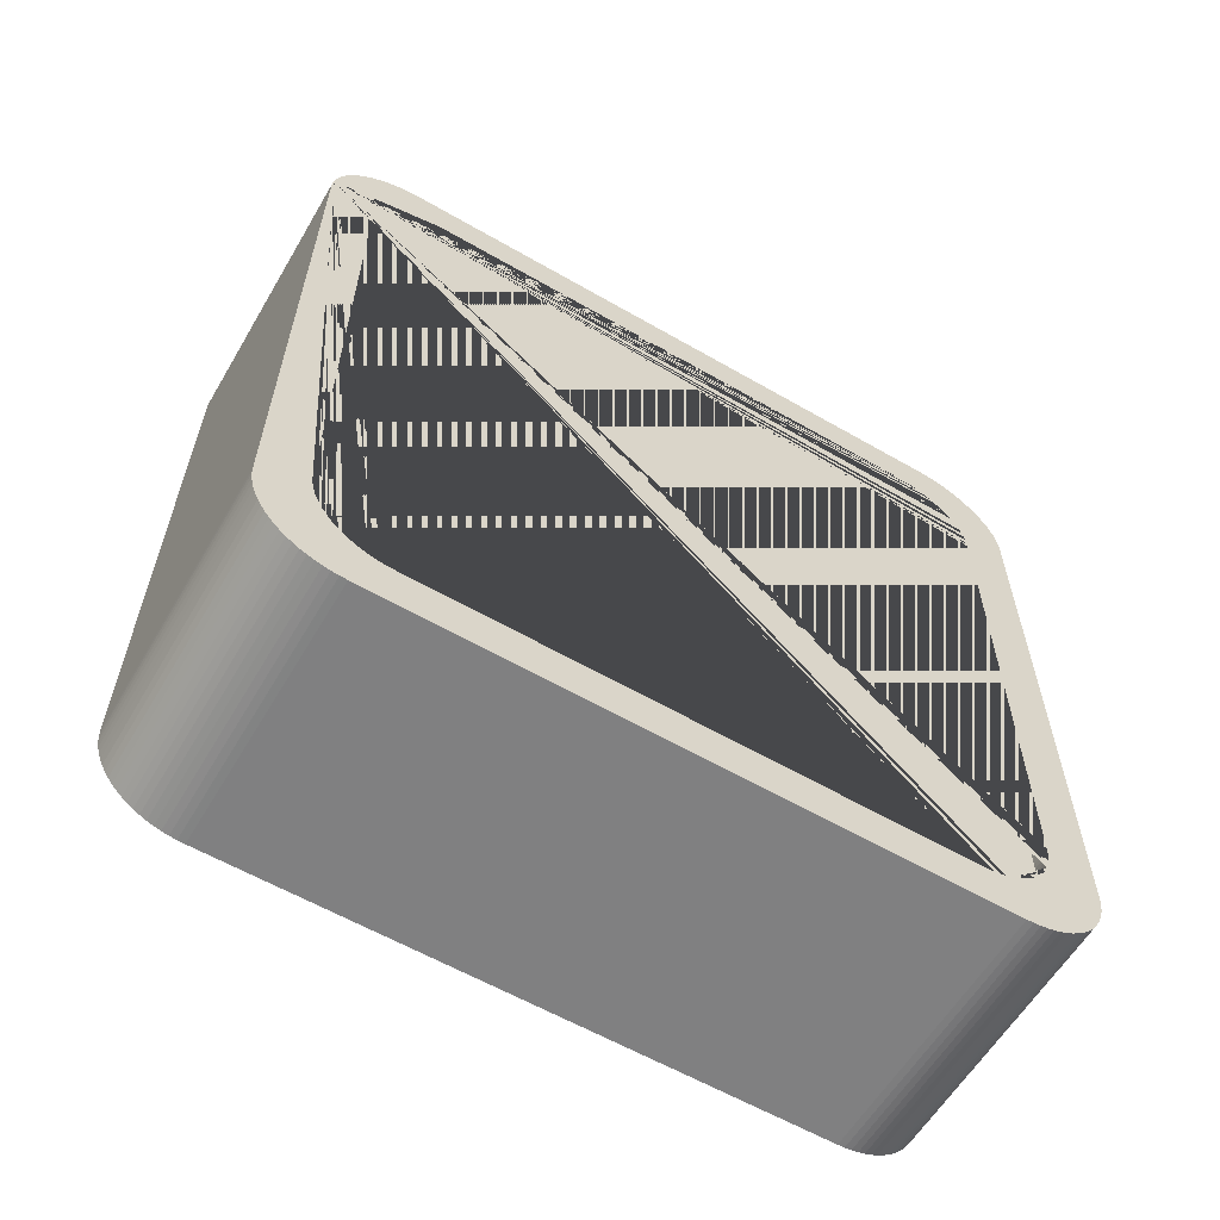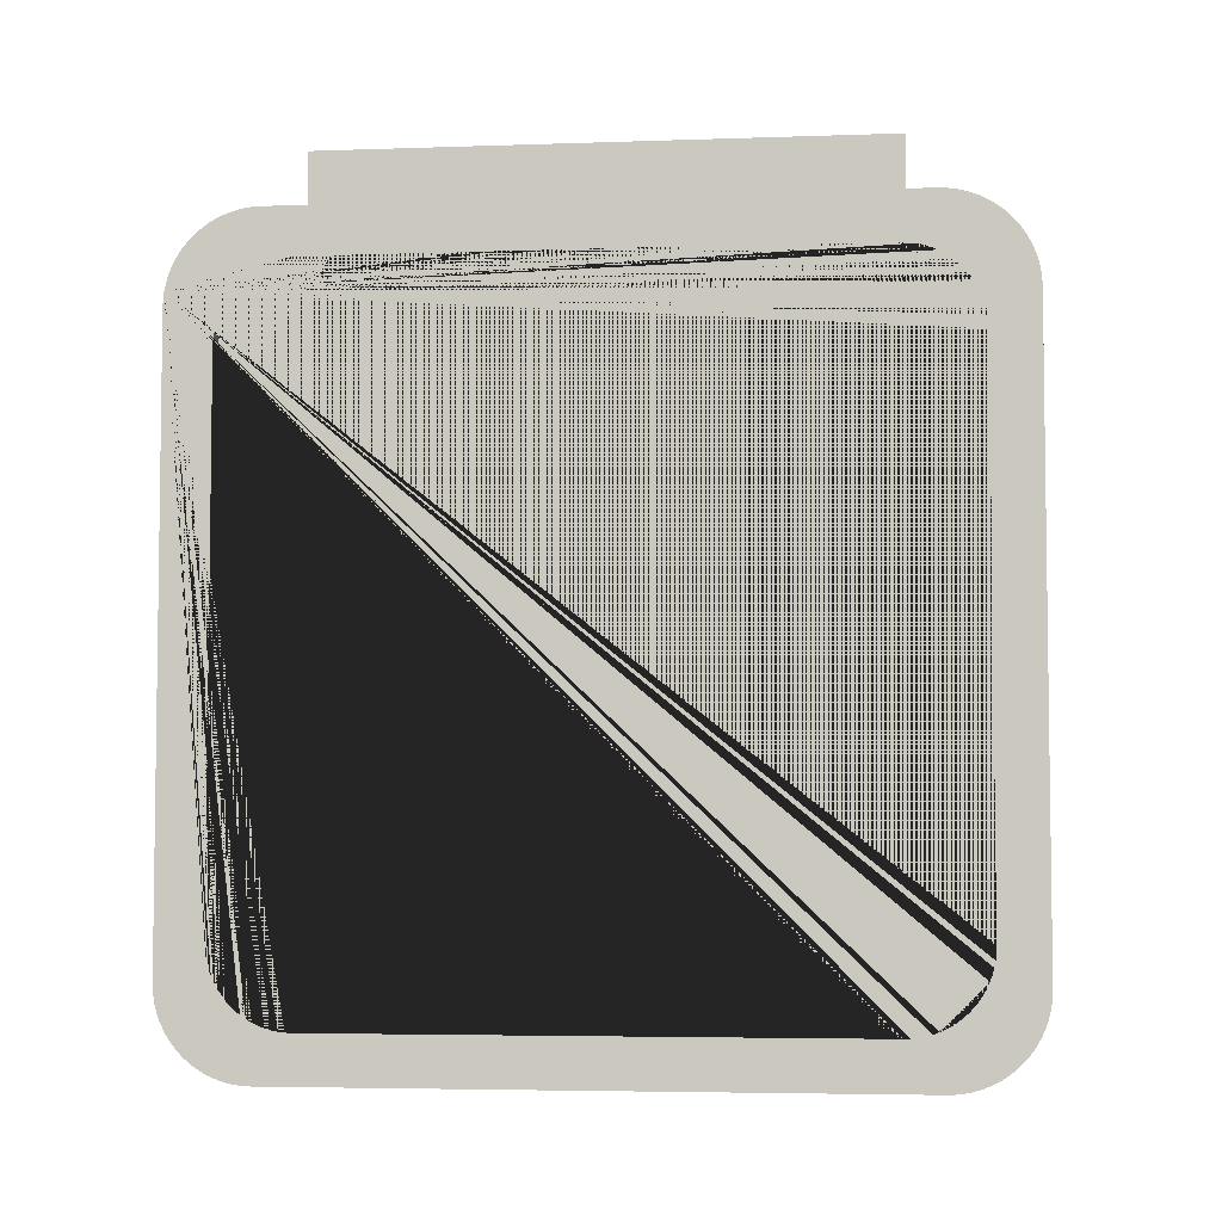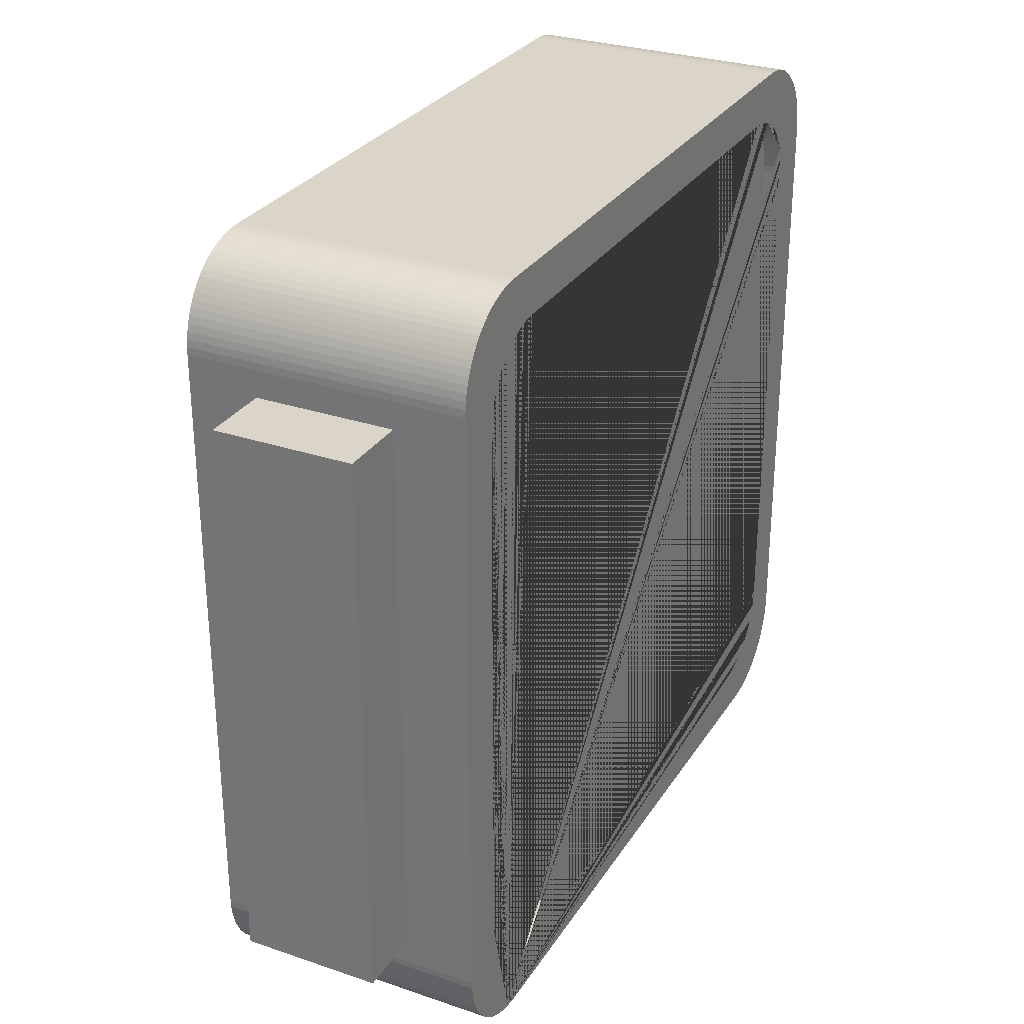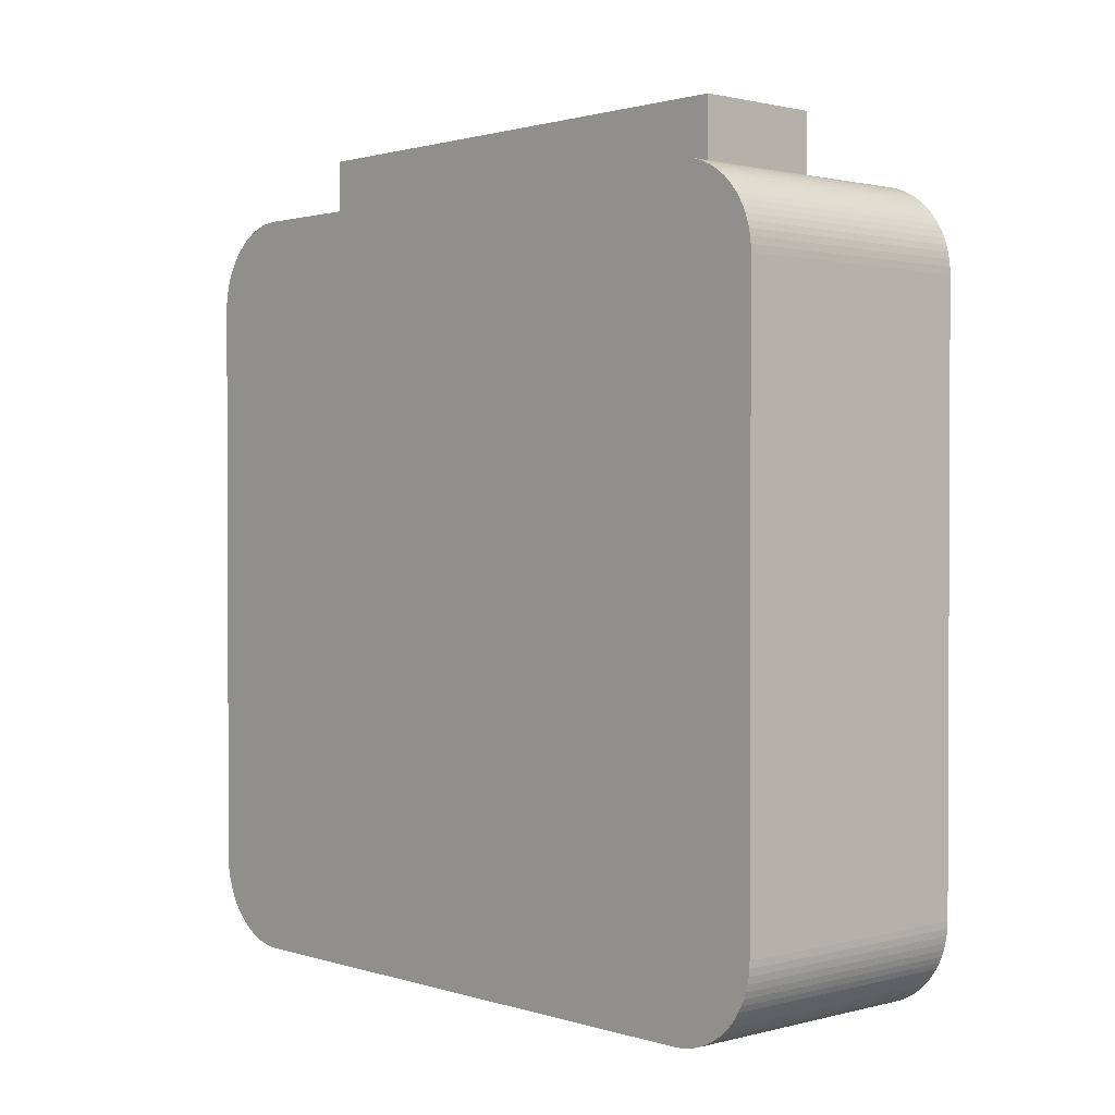
<metadata>
{"format":"obj","ext":"obj","renderer":"f3d","projection":"perspective","resolution":1024,"background":"white","views":[{"elev":-60.0,"azim":59.4,"up":"+Z"},{"elev":-4.7,"azim":96.3,"up":"+Z"},{"elev":29.3,"azim":26.6,"up":"+Y"},{"elev":1.3,"azim":-42.5,"up":"+Z"}]}
</metadata>
<code>
o Cube
v 0.348 -1 -0.7705
v 0.348 -0.7705 -1
v 0.348 -0.9993 -0.7885
v 0.348 -0.9972 -0.8064
v 0.348 -0.9937 -0.8241
v 0.348 -0.9888 -0.8414
v 0.348 -0.9825 -0.8583
v 0.348 -0.975 -0.8747
v 0.348 -0.9662 -0.8904
v 0.348 -0.9562 -0.9054
v 0.348 -0.945 -0.9196
v 0.348 -0.9328 -0.9328
v 0.348 -0.9196 -0.945
v 0.348 -0.9054 -0.9562
v 0.348 -0.8904 -0.9662
v 0.348 -0.8747 -0.975
v 0.348 -0.8583 -0.9825
v 0.348 -0.8414 -0.9888
v 0.348 -0.8241 -0.9937
v 0.348 -0.8064 -0.9972
v 0.348 -0.7885 -0.9993
v -0.348 -0.7705 -1
v 0.3005 -0.6788 -0.881
v -0.348 -1 -0.7705
v 0.3005 -0.881 -0.6788
v -0.348 -0.7885 -0.9993
v 0.3005 -0.6947 -0.8804
v -0.348 -0.8064 -0.9972
v 0.3005 -0.7105 -0.8785
v -0.348 -0.8241 -0.9937
v 0.3005 -0.726 -0.8754
v -0.348 -0.8414 -0.9888
v 0.3005 -0.7413 -0.8711
v -0.348 -0.8583 -0.9825
v 0.3005 -0.7562 -0.8656
v -0.348 -0.8747 -0.975
v 0.3005 -0.7706 -0.859
v -0.348 -0.8904 -0.9662
v 0.3005 -0.7845 -0.8512
v 0.3005 -0.7977 -0.8424
v -0.348 -0.9054 -0.9562
v -0.348 -0.9196 -0.945
v 0.3005 -0.8101 -0.8326
v -0.348 -0.9328 -0.9328
v 0.3005 -0.8218 -0.8218
v 0.3005 -0.8326 -0.8101
v -0.348 -0.945 -0.9196
v 0.3005 -0.8424 -0.7977
v -0.348 -0.9562 -0.9054
v 0.3005 -0.8512 -0.7845
v -0.348 -0.9662 -0.8904
v 0.3005 -0.859 -0.7706
v -0.348 -0.975 -0.8747
v 0.3005 -0.8656 -0.7562
v -0.348 -0.9825 -0.8583
v 0.3005 -0.8711 -0.7413
v -0.348 -0.9888 -0.8414
v 0.3005 -0.8754 -0.726
v -0.348 -0.9937 -0.8241
v 0.3005 -0.8785 -0.7105
v -0.348 -0.9972 -0.8064
v -0.348 -0.9993 -0.7885
v 0.3005 -0.8804 -0.6947
v 0.348 -0.7705 1
v 0.348 -1 0.7705
v 0.348 -0.7885 0.9993
v 0.348 -0.8064 0.9972
v 0.348 -0.8241 0.9937
v 0.348 -0.8414 0.9888
v 0.348 -0.8583 0.9825
v 0.348 -0.8747 0.975
v 0.348 -0.8904 0.9662
v 0.348 -0.9054 0.9562
v 0.348 -0.9196 0.945
v 0.348 -0.9328 0.9328
v 0.348 -0.945 0.9196
v 0.348 -0.9562 0.9054
v 0.348 -0.9662 0.8904
v 0.348 -0.975 0.8747
v 0.348 -0.9825 0.8583
v 0.348 -0.9888 0.8414
v 0.348 -0.9937 0.8241
v 0.348 -0.9972 0.8064
v 0.348 -0.9993 0.7885
v -0.348 -1 0.7705
v 0.3005 -0.881 0.6788
v -0.348 -0.7705 1
v 0.3005 -0.6788 0.881
v -0.348 -0.9993 0.7885
v 0.3005 -0.8804 0.6947
v -0.348 -0.9972 0.8064
v 0.3005 -0.8785 0.7105
v -0.348 -0.9937 0.8241
v 0.3005 -0.8754 0.726
v -0.348 -0.9888 0.8414
v 0.3005 -0.8711 0.7413
v -0.348 -0.9825 0.8583
v 0.3005 -0.8656 0.7562
v -0.348 -0.975 0.8747
v 0.3005 -0.859 0.7706
v -0.348 -0.9662 0.8904
v 0.3005 -0.8512 0.7845
v -0.348 -0.9562 0.9054
v 0.3005 -0.8424 0.7977
v -0.348 -0.945 0.9196
v 0.3005 -0.8326 0.8101
v 0.3005 -0.8218 0.8218
v -0.348 -0.9328 0.9328
v -0.348 -0.9196 0.945
v 0.3005 -0.8101 0.8326
v 0.3005 -0.7977 0.8424
v -0.348 -0.9054 0.9562
v -0.348 -0.8904 0.9662
v 0.3005 -0.7845 0.8512
v 0.3005 -0.7706 0.859
v -0.348 -0.8747 0.975
v 0.3005 -0.7562 0.8656
v -0.348 -0.8583 0.9825
v 0.3005 -0.7413 0.8711
v -0.348 -0.8414 0.9888
v 0.3005 -0.726 0.8754
v -0.348 -0.8241 0.9937
v 0.3005 -0.7105 0.8785
v -0.348 -0.8064 0.9972
v 0.3005 -0.6947 0.8804
v -0.348 -0.7885 0.9993
v 0.348 0.7705 -1
v 0.348 1 -0.7705
v 0.348 0.7885 -0.9993
v 0.348 0.8064 -0.9972
v 0.348 0.8241 -0.9937
v 0.348 0.8414 -0.9888
v 0.348 0.8583 -0.9825
v 0.348 0.8747 -0.975
v 0.348 0.8904 -0.9662
v 0.348 0.9054 -0.9562
v 0.348 0.9196 -0.945
v 0.348 0.9328 -0.9328
v 0.348 0.945 -0.9196
v 0.348 0.9562 -0.9054
v 0.348 0.9662 -0.8904
v 0.348 0.975 -0.8747
v 0.348 0.9825 -0.8583
v 0.348 0.9888 -0.8414
v 0.348 0.9937 -0.8241
v 0.348 0.9972 -0.8064
v 0.348 0.9993 -0.7885
v -0.348 1 -0.7705
v 0.3005 0.881 -0.6788
v -0.348 0.7705 -1
v 0.3005 0.6788 -0.881
v -0.348 0.9993 -0.7885
v 0.3005 0.8804 -0.6947
v 0.3005 0.8785 -0.7105
v -0.348 0.9972 -0.8064
v 0.3005 0.8754 -0.726
v -0.348 0.9937 -0.8241
v 0.3005 0.8711 -0.7413
v -0.348 0.9888 -0.8414
v -0.348 0.9825 -0.8583
v 0.3005 0.8656 -0.7562
v 0.3005 0.859 -0.7706
v -0.348 0.975 -0.8747
v 0.3005 0.8512 -0.7845
v -0.348 0.9662 -0.8904
v 0.3005 0.8424 -0.7977
v -0.348 0.9562 -0.9054
v 0.3005 0.8326 -0.8101
v -0.348 0.945 -0.9196
v 0.3005 0.8218 -0.8218
v -0.348 0.9328 -0.9328
v -0.348 0.9196 -0.945
v 0.3005 0.8101 -0.8326
v -0.348 0.9054 -0.9562
v 0.3005 0.7977 -0.8424
v 0.3005 0.7845 -0.8512
v -0.348 0.8904 -0.9662
v 0.3005 0.7706 -0.859
v -0.348 0.8747 -0.975
v -0.348 0.8583 -0.9825
v 0.3005 0.7562 -0.8656
v -0.348 0.8414 -0.9888
v 0.3005 0.7413 -0.8711
v -0.348 0.8241 -0.9937
v 0.3005 0.726 -0.8754
v -0.348 0.8064 -0.9972
v 0.3005 0.7105 -0.8785
v -0.348 0.7885 -0.9993
v 0.3005 0.6947 -0.8804
v 0.348 1 0.7705
v 0.348 0.7705 1
v 0.348 0.9993 0.7885
v 0.348 0.9972 0.8064
v 0.348 0.9937 0.8241
v 0.348 0.9888 0.8414
v 0.348 0.9825 0.8583
v 0.348 0.975 0.8747
v 0.348 0.9662 0.8904
v 0.348 0.9562 0.9054
v 0.348 0.945 0.9196
v 0.348 0.9328 0.9328
v 0.348 0.9196 0.945
v 0.348 0.9054 0.9562
v 0.348 0.8904 0.9662
v 0.348 0.8747 0.975
v 0.348 0.8583 0.9825
v 0.348 0.8414 0.9888
v 0.348 0.8241 0.9937
v 0.348 0.8064 0.9972
v 0.348 0.7885 0.9993
v 0.3005 0.6788 0.881
v -0.348 0.7705 1
v 0.3005 0.881 0.6788
v -0.348 1 0.7705
v -0.348 0.7885 0.9993
v 0.3005 0.6947 0.8804
v -0.348 0.8064 0.9972
v 0.3005 0.7105 0.8785
v -0.348 0.8241 0.9937
v 0.3005 0.726 0.8754
v -0.348 0.8414 0.9888
v 0.3005 0.7413 0.8711
v -0.348 0.8583 0.9825
v 0.3005 0.7562 0.8656
v 0.3005 0.7706 0.859
v -0.348 0.8747 0.975
v -0.348 0.8904 0.9662
v 0.3005 0.7845 0.8512
v -0.348 0.9054 0.9562
v 0.3005 0.7977 0.8424
v -0.348 0.9196 0.945
v 0.3005 0.8101 0.8326
v -0.348 0.9328 0.9328
v 0.3005 0.8218 0.8218
v -0.348 0.945 0.9196
v 0.3005 0.8326 0.8101
v -0.348 0.9562 0.9054
v 0.3005 0.8424 0.7977
v -0.348 0.9662 0.8904
v 0.3005 0.8512 0.7845
v -0.348 0.975 0.8747
v 0.3005 0.859 0.7706
v 0.3005 0.8656 0.7562
v -0.348 0.9825 0.8583
v -0.348 0.9888 0.8414
v 0.3005 0.8711 0.7413
v -0.348 0.9937 0.8241
v 0.3005 0.8754 0.726
v -0.348 0.9972 0.8064
v 0.3005 0.8785 0.7105
v -0.348 0.9993 0.7885
v 0.3005 0.8804 0.6947
v 0.348 0.8218 -0.8218
v 0.348 0.8101 -0.8326
v 0.348 0.7845 -0.8512
v 0.348 0.7562 -0.8656
v 0.348 0.7706 -0.859
v 0.348 0.7977 -0.8424
v 0.348 0.726 -0.8754
v 0.348 0.7105 -0.8785
v 0.348 0.6788 -0.881
v 0.348 -0.6788 -0.881
v 0.348 0.6947 -0.8804
v 0.348 -0.6947 -0.8804
v 0.348 0.7413 -0.8711
v 0.348 -0.6788 0.881
v 0.348 -0.6947 0.8804
v 0.348 0.6788 0.881
v 0.348 -0.7105 0.8785
v 0.348 0.7105 0.8785
v 0.348 -0.726 0.8754
v 0.348 0.6947 0.8804
v 0.348 -0.7413 0.8711
v 0.348 0.7413 0.8711
v 0.348 -0.7706 0.859
v 0.348 0.7706 0.859
v 0.348 -0.7562 0.8656
v 0.348 0.7562 0.8656
v 0.348 -0.7845 0.8512
v 0.348 0.726 0.8754
v 0.348 0.7845 0.8512
v 0.348 0.7977 0.8424
v 0.348 0.8218 0.8218
v 0.348 0.8101 0.8326
v 0.348 0.8424 0.7977
v 0.348 0.859 0.7706
v 0.348 0.8512 0.7845
v 0.348 0.8326 0.8101
v 0.348 0.8711 0.7413
v 0.348 0.8785 0.7105
v 0.348 0.8754 0.726
v 0.348 0.8804 -0.6947
v 0.348 0.881 -0.6788
v 0.348 0.881 0.6788
v 0.348 0.8804 0.6947
v 0.348 0.8656 0.7562
v 0.348 -0.7977 0.8424
v 0.348 -0.8326 0.8101
v 0.348 -0.8218 0.8218
v 0.348 -0.8101 0.8326
v 0.348 -0.8512 0.7845
v 0.348 -0.8656 0.7562
v 0.348 -0.8711 0.7413
v 0.348 -0.859 0.7706
v 0.348 -0.8754 0.726
v 0.348 -0.8424 0.7977
v 0.348 -0.8804 0.6947
v 0.348 -0.8785 0.7105
v 0.348 -0.881 0.6788
v 0.348 0.8785 -0.7105
v 0.348 -0.8754 -0.726
v 0.348 -0.8785 -0.7105
v 0.348 0.8754 -0.726
v 0.348 -0.8804 -0.6947
v 0.348 -0.859 -0.7706
v 0.348 0.859 -0.7706
v 0.348 -0.8656 -0.7562
v 0.348 0.8656 -0.7562
v 0.348 0.8424 -0.7977
v 0.348 0.8326 -0.8101
v 0.348 -0.8424 -0.7977
v 0.348 0.8512 -0.7845
v 0.348 -0.8512 -0.7845
v 0.348 0.8711 -0.7413
v 0.348 -0.8218 -0.8218
v 0.348 -0.7845 -0.8512
v 0.348 -0.7977 -0.8424
v 0.348 -0.8101 -0.8326
v 0.348 -0.7562 -0.8656
v 0.348 -0.726 -0.8754
v 0.348 -0.7105 -0.8785
v 0.348 -0.7706 -0.859
v 0.348 -0.7413 -0.8711
v 0.348 -0.8326 -0.8101
v 0.348 -0.881 -0.6788
v 0.348 -0.8711 -0.7413
f 61 62 24 85 89 91 93 95 97 99 101 103 105 108 109 112 113 116 118 120 122 124 126 87 212 215 217 219 221 223 226 227 229 231 233 235 237 239 241 244 245 247 249 251 214 148 152 155 157 159 160 163 165 167 169 171 172 174 177 179 180 182 184 186 188 150 22 26 28 30 32 34 36 38 41 42 44 47 49 51 53 55 57 59
f 214 190 128 148
f 87 64 191 212
f 83 84 65 1 3 4 5 6 7 8 9 10 11 12 13 14 15 16 17 18 19 20 21 2 127 129 130 256 265 259 260 263 261 262 264 331 330 333 329 332 326 327 328 325 334 321 323 315 317 336 311 312 314 335 309 307 308 305 303 302 304 301 306 298 299 300 297 279 275 277 273 271 269 267 266 268 272 270 280 274 278 276 281 282 284 283 288 285 287 286 296 289 291 290 295 294 293 292 310 313 324 318 146 147 128 190 192 193 194 195 196 197 198 199 200 201 202 203 204 205 206 207 208 209 210 191 64 66 67 68 69 70 71 72 73 74 75 76 77 78 79 80 81 82
f 256 130 131 132 133 134 135 136 137 138 139 140 141 142 143 144 145 146 318 316 322 319 320 253 254 258 255 257
f 24 1 65 85
f 1 24 62 3
f 3 62 61 4
f 4 61 59 5
f 5 59 57 6
f 6 57 55 7
f 7 55 53 8
f 8 53 51 9
f 9 51 49 10
f 10 49 47 11
f 11 47 44 12
f 12 44 42 13
f 13 42 41 14
f 14 41 38 15
f 15 38 36 16
f 16 36 34 17
f 17 34 32 18
f 18 32 30 19
f 19 30 28 20
f 20 28 26 21
f 21 26 22 2
f 212 191 210 215
f 215 210 209 217
f 217 209 208 219
f 219 208 207 221
f 221 207 206 223
f 223 206 205 226
f 226 205 204 227
f 227 204 203 229
f 229 203 202 231
f 231 202 201 233
f 233 201 200 235
f 235 200 199 237
f 237 199 198 239
f 239 198 197 241
f 241 197 196 244
f 244 196 195 245
f 245 195 194 247
f 247 194 193 249
f 249 193 192 251
f 251 192 190 214
f 64 87 126 66
f 66 126 124 67
f 67 124 122 68
f 68 122 120 69
f 69 120 118 70
f 70 118 116 71
f 71 116 113 72
f 72 113 112 73
f 73 112 109 74
f 74 109 108 75
f 75 108 105 76
f 76 105 103 77
f 77 103 101 78
f 78 101 99 79
f 79 99 97 80
f 80 97 95 81
f 81 95 93 82
f 82 93 91 83
f 83 91 89 84
f 84 89 85 65
f 127 150 188 129
f 129 188 186 130
f 130 186 184 131
f 131 184 182 132
f 132 182 180 133
f 133 180 179 134
f 134 179 177 135
f 135 177 174 136
f 136 174 172 137
f 137 172 171 138
f 138 171 169 139
f 139 169 167 140
f 140 167 165 141
f 141 165 163 142
f 142 163 160 143
f 143 160 159 144
f 144 159 157 145
f 145 157 155 146
f 146 155 152 147
f 147 152 148 128
f 150 127 2 22
f 176 175 173 170 168 166 164 162 161 158 156 154 153 149 213 252 250 248 246 243 242 240 238 236 234 232 230 228 225 224 222 220 218 216 211 88 125 123 121 119 117 115 114 111 110 107 106 104 102 100 98 96 94 92 90 86 25 63 60 58 56 54 52 50 48 46 45 43 40 39 37 35 33 31 29 27 23 151 189 187 185 183 181 178
f 213 149 293 294
f 88 211 268 266
f 25 86 309 335
f 63 25 335 314
f 60 63 314 312
f 58 60 312 311
f 56 58 311 336
f 54 56 336 317
f 52 54 317 315
f 50 52 315 323
f 48 50 323 321
f 46 48 321 334
f 45 46 334 325
f 43 45 325 328
f 40 43 328 327
f 39 40 327 326
f 37 39 326 332
f 35 37 332 329
f 33 35 329 333
f 31 33 333 330
f 29 31 330 331
f 27 29 331 264
f 23 27 264 262
f 211 216 272 268
f 216 218 270 272
f 218 220 280 270
f 220 222 274 280
f 222 224 278 274
f 224 225 276 278
f 225 228 281 276
f 228 230 282 281
f 230 232 284 282
f 232 234 283 284
f 234 236 288 283
f 236 238 285 288
f 238 240 287 285
f 240 242 286 287
f 242 243 296 286
f 243 246 289 296
f 246 248 291 289
f 248 250 290 291
f 250 252 295 290
f 252 213 294 295
f 125 88 266 267
f 123 125 267 269
f 121 123 269 271
f 119 121 271 273
f 117 119 273 277
f 115 117 277 275
f 114 115 275 279
f 111 114 279 297
f 110 111 297 300
f 107 110 300 299
f 106 107 299 298
f 104 106 298 306
f 102 104 306 301
f 100 102 301 304
f 98 100 304 302
f 96 98 302 303
f 94 96 303 305
f 92 94 305 308
f 90 92 308 307
f 86 90 307 309
f 189 151 261 263
f 187 189 263 260
f 185 187 260 259
f 183 185 259 265
f 181 183 265 256
f 178 181 256 257
f 176 178 257 255
f 175 176 255 258
f 173 175 258 254
f 170 173 254 253
f 168 170 253 320
f 166 168 320 319
f 164 166 319 322
f 162 164 322 316
f 161 162 316 318
f 158 161 318 324
f 156 158 324 313
f 154 156 313 310
f 153 154 310 292
f 149 153 292 293
f 151 23 262 261
o Cube.001
v -0.1723 0.7033 1.175
v -0.1723 -0.7033 1.175
v -0.1723 0.7033 0.8298
v -0.1723 -0.7033 0.8298
v 0.1723 0.7033 1.175
v 0.1723 -0.7033 1.175
v 0.1723 0.7033 0.8298
v 0.1723 -0.7033 0.8298
f 337 339 340 338
f 339 343 344 340
f 343 341 342 344
f 341 337 338 342
f 339 337 341 343
f 344 342 338 340

</code>
